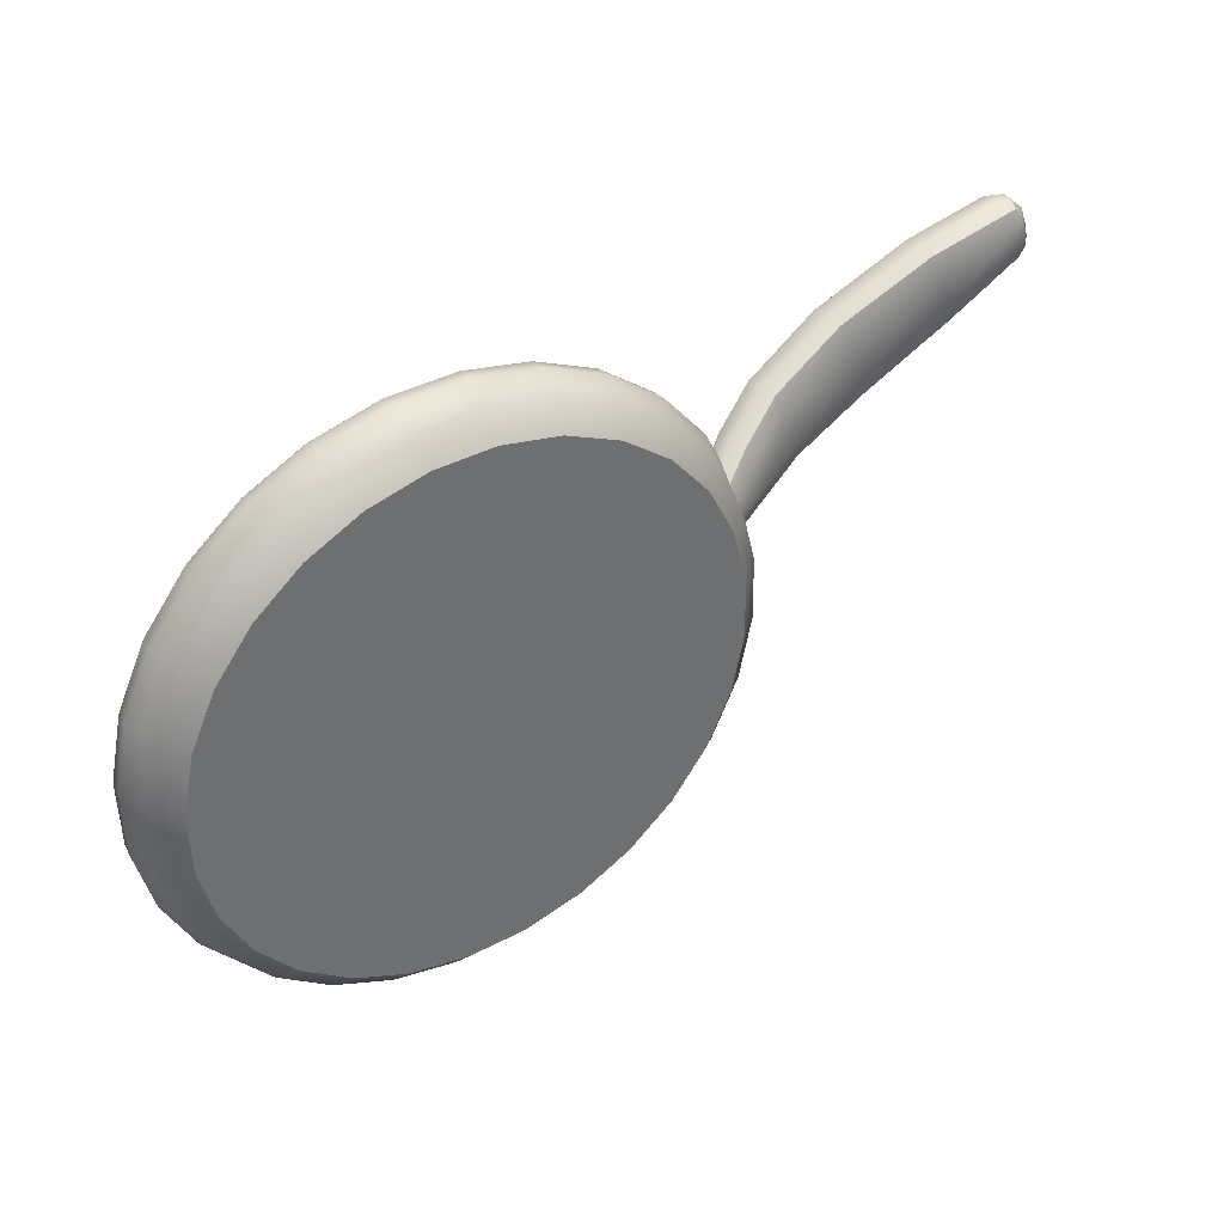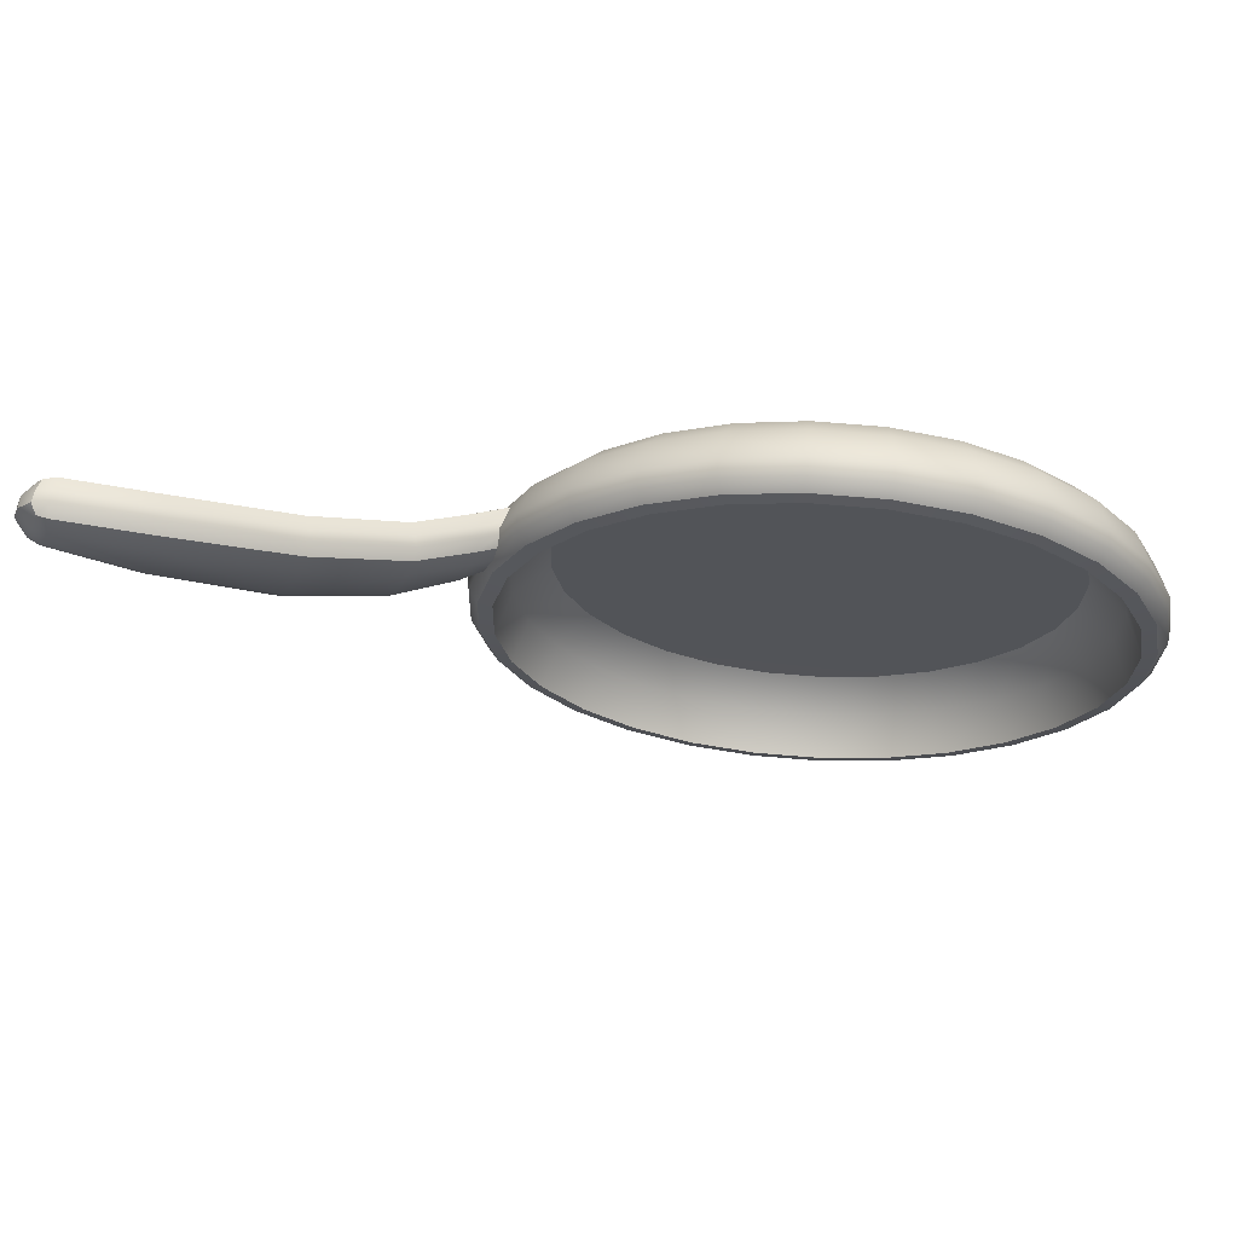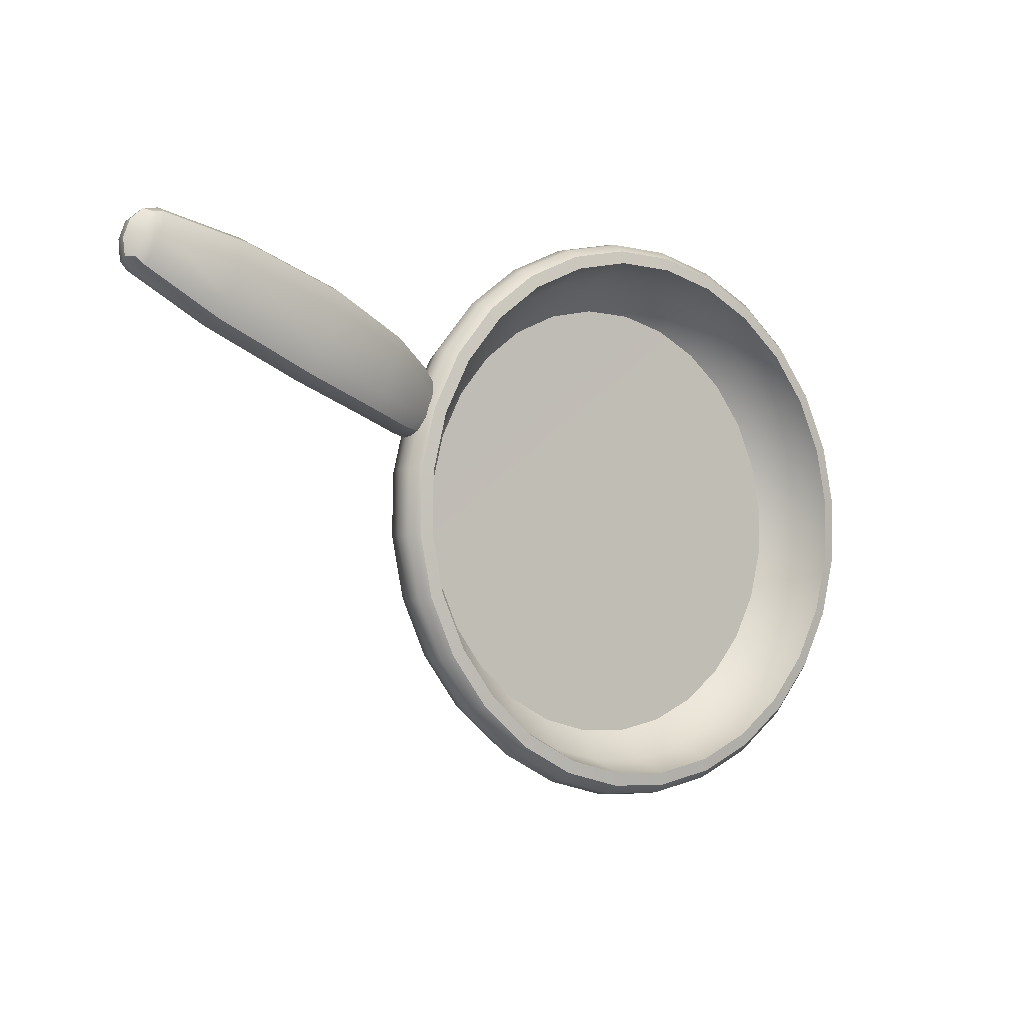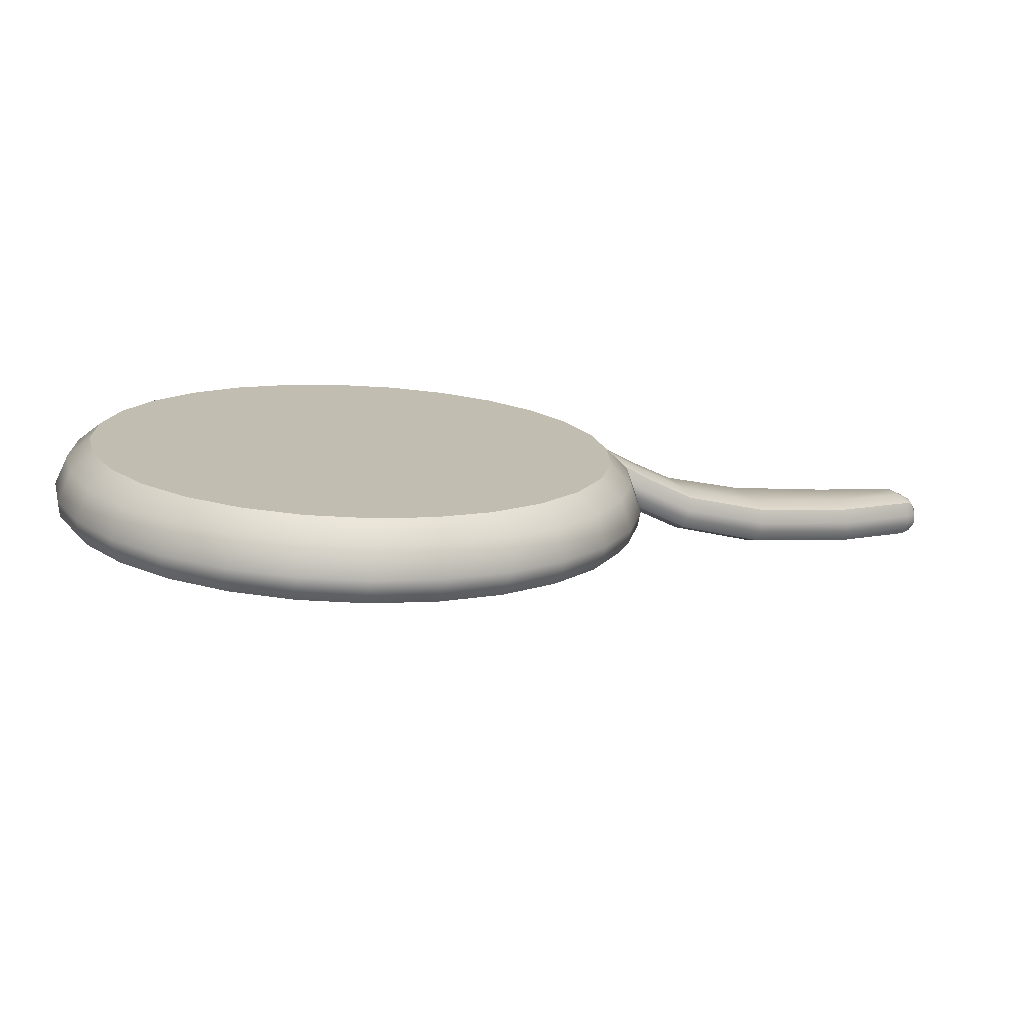
<metadata>
{"format":"obj","ext":"obj","renderer":"f3d","projection":"perspective","resolution":1024,"background":"white","views":[{"elev":38.3,"azim":-32.7,"up":"+Z"},{"elev":66.8,"azim":-175.6,"up":"+Z"},{"elev":-3.8,"azim":143.7,"up":"+Z"},{"elev":-73.7,"azim":-3.3,"up":"+Z"}]}
</metadata>
<code>
o FryPan.Base.001
v -0.8421 0.2471 -0.2949
v -0.8828 0.2471 -0.1311
v -0.8861 0.2471 0.03773
v -0.8516 0.2471 0.203
v -0.7813 0.2471 0.3565
v -0.6786 0.2471 0.4905
v -0.5487 0.2471 0.5983
v -0.398 0.2471 0.6744
v -0.2341 0.2471 0.7152
v -0.06532 0.2471 0.7184
v 0.09997 0.2471 0.684
v 0.2535 0.2471 0.6137
v 0.3875 0.2471 0.511
v 0.4952 0.2471 0.381
v 0.5714 0.2471 0.2303
v 0.6121 0.2471 0.06646
v 0.6153 0.2471 -0.1023
v 0.5809 0.2471 -0.2676
v 0.5106 0.2471 -0.4211
v 0.4079 0.2471 -0.5551
v 0.2779 0.2471 -0.6629
v 0.1273 0.2471 -0.739
v -0.03659 0.2471 -0.7798
v -0.2054 0.2471 -0.783
v -0.3707 0.2471 -0.7486
v -0.5242 0.2471 -0.6783
v -0.6582 0.2471 -0.5756
v -0.7659 0.2471 -0.4456
v -0.1354 0.06463 -0.0323
v -0.8101 0.1403 -0.283
v -0.7301 0.0677 -0.2533
v -0.849 0.1403 -0.1266
v -0.7644 0.0677 -0.1154
v -0.8521 0.1403 0.03456
v -0.7671 0.0677 0.02664
v -0.8192 0.1403 0.1924
v -0.7382 0.0677 0.1657
v -0.7521 0.1403 0.3389
v -0.679 0.0677 0.2949
v -0.654 0.1403 0.4668
v -0.5926 0.0677 0.4077
v -0.5299 0.1403 0.5697
v -0.4832 0.0677 0.4984
v -0.3861 0.1403 0.6425
v -0.3564 0.0677 0.5625
v -0.2297 0.1403 0.6813
v -0.2185 0.0677 0.5968
v -0.06849 0.1403 0.6844
v -0.07641 0.0677 0.5995
v 0.08932 0.1403 0.6516
v 0.06269 0.0677 0.5705
v 0.2359 0.1403 0.5844
v 0.1919 0.0677 0.5113
v 0.3638 0.1403 0.4864
v 0.3046 0.0677 0.4249
v 0.4667 0.1403 0.3623
v 0.3953 0.0677 0.3155
v 0.5394 0.1403 0.2184
v 0.4594 0.0677 0.1887
v 0.5783 0.1403 0.062
v 0.4937 0.0677 0.05082
v 0.5814 0.1403 -0.09917
v 0.4964 0.0677 -0.09124
v 0.5485 0.1403 -0.257
v 0.4675 0.0677 -0.2303
v 0.4814 0.1403 -0.4035
v 0.4083 0.0677 -0.3595
v 0.3833 0.1403 -0.5314
v 0.3218 0.0677 -0.4723
v 0.2592 0.1403 -0.6343
v 0.2125 0.0677 -0.563
v 0.1154 0.1403 -0.7071
v 0.08566 0.0677 -0.6271
v -0.04106 0.1403 -0.7459
v -0.05223 0.0677 -0.6614
v -0.2022 0.1403 -0.749
v -0.1943 0.0677 -0.6641
v -0.36 0.1403 -0.7162
v -0.3334 0.0677 -0.6351
v -0.5066 0.1403 -0.649
v -0.4626 0.0677 -0.5759
v -0.6345 0.1403 -0.551
v -0.5753 0.0677 -0.4895
v -0.7374 0.1403 -0.4269
v -0.6661 0.0677 -0.3801
v -0.1354 0.04133 -0.0323
v -0.8721 0.09332 -0.3061
v -0.8153 0.04133 -0.285
v -0.9145 0.09332 -0.1353
v -0.8545 0.04133 -0.1273
v -0.9179 0.09332 0.04071
v -0.8576 0.04133 0.03508
v -0.8821 0.09332 0.213
v -0.8245 0.04133 0.1941
v -0.8087 0.09332 0.373
v -0.7568 0.04133 0.3418
v -0.7017 0.09332 0.5127
v -0.658 0.04133 0.4707
v -0.5662 0.09332 0.6251
v -0.533 0.04133 0.5744
v -0.4091 0.09332 0.7044
v -0.388 0.04133 0.6476
v -0.2383 0.09332 0.7469
v -0.2304 0.04133 0.6868
v -0.06235 0.09332 0.7503
v -0.06797 0.04133 0.6899
v 0.11 0.09332 0.7144
v 0.09105 0.04133 0.6568
v 0.27 0.09332 0.6411
v 0.2387 0.04133 0.5892
v 0.4097 0.09332 0.534
v 0.3676 0.04133 0.4904
v 0.522 0.09332 0.3985
v 0.4713 0.04133 0.3653
v 0.6014 0.09332 0.2415
v 0.5446 0.04133 0.2204
v 0.6438 0.09332 0.07066
v 0.5838 0.04133 0.06272
v 0.6472 0.09332 -0.1053
v 0.5869 0.04133 -0.09968
v 0.6113 0.09332 -0.2776
v 0.5538 0.04133 -0.2587
v 0.538 0.09332 -0.4376
v 0.4861 0.04133 -0.4064
v 0.431 0.09332 -0.5773
v 0.3873 0.04133 -0.5353
v 0.2955 0.09332 -0.6897
v 0.2623 0.04133 -0.639
v 0.1384 0.09332 -0.7691
v 0.1173 0.04133 -0.7123
v -0.0324 0.09332 -0.8115
v -0.04033 0.04133 -0.7514
v -0.2084 0.09332 -0.8149
v -0.2027 0.04133 -0.7545
v -0.3807 0.09332 -0.779
v -0.3618 0.04133 -0.7214
v -0.5407 0.09332 -0.7057
v -0.5094 0.04133 -0.6538
v -0.6804 0.09332 -0.5986
v -0.6383 0.04133 -0.555
v -0.7927 0.09332 -0.4631
v -0.742 0.04133 -0.4299
v -0.8757 0.2419 -0.3074
v -0.9028 0.1735 -0.3175
v -0.8975 0.2136 -0.3155
v -0.947 0.1735 -0.1396
v -0.9184 0.2419 -0.1358
v -0.9415 0.2136 -0.1388
v -0.9505 0.1735 0.04375
v -0.9218 0.2419 0.04107
v -0.9449 0.2136 0.04323
v -0.9132 0.1735 0.2232
v -0.8857 0.2419 0.2142
v -0.9078 0.2136 0.2215
v -0.8368 0.1735 0.3899
v -0.8121 0.2419 0.375
v -0.832 0.2136 0.387
v -0.7253 0.1735 0.5354
v -0.7045 0.2419 0.5154
v -0.7212 0.2136 0.5315
v -0.5842 0.1735 0.6525
v -0.5683 0.2419 0.6283
v -0.5811 0.2136 0.6478
v -0.4205 0.1735 0.7351
v -0.4105 0.2419 0.7081
v -0.4186 0.2136 0.7299
v -0.2426 0.1735 0.7794
v -0.2388 0.2419 0.7507
v -0.2419 0.2136 0.7738
v -0.0593 0.1735 0.7829
v -0.06199 0.2419 0.7541
v -0.05983 0.2136 0.7773
v 0.1202 0.1735 0.7455
v 0.1112 0.2419 0.7181
v 0.1184 0.2136 0.7402
v 0.2869 0.1735 0.6692
v 0.272 0.2419 0.6444
v 0.284 0.2136 0.6643
v 0.4324 0.1735 0.5576
v 0.4123 0.2419 0.5368
v 0.4285 0.2136 0.5536
v 0.5494 0.1735 0.4165
v 0.5252 0.2419 0.4007
v 0.5447 0.2136 0.4134
v 0.6321 0.1735 0.2529
v 0.605 0.2419 0.2428
v 0.6268 0.2136 0.2509
v 0.6763 0.1735 0.07495
v 0.6477 0.2419 0.07117
v 0.6707 0.2136 0.07421
v 0.6798 0.1735 -0.1084
v 0.6511 0.2419 -0.1057
v 0.6742 0.2136 -0.1078
v 0.6425 0.1735 -0.2878
v 0.615 0.2419 -0.2788
v 0.6371 0.2136 -0.2861
v 0.5661 0.1735 -0.4545
v 0.5414 0.2419 -0.4396
v 0.5613 0.2136 -0.4516
v 0.4546 0.1735 -0.6
v 0.4338 0.2419 -0.58
v 0.4505 0.2136 -0.5961
v 0.3134 0.1735 -0.7171
v 0.2976 0.2419 -0.6929
v 0.3104 0.2136 -0.7124
v 0.1498 0.1735 -0.7998
v 0.1398 0.2419 -0.7727
v 0.1479 0.2136 -0.7945
v -0.02811 0.1735 -0.844
v -0.03189 0.2419 -0.8153
v -0.02884 0.2136 -0.8384
v -0.2114 0.1735 -0.8475
v -0.2087 0.2419 -0.8187
v -0.2109 0.2136 -0.8419
v -0.3909 0.1735 -0.8101
v -0.3819 0.2419 -0.7827
v -0.3891 0.2136 -0.8048
v -0.5576 0.1735 -0.7338
v -0.5427 0.2419 -0.709
v -0.5547 0.2136 -0.7289
v -0.7031 0.1735 -0.6222
v -0.683 0.2419 -0.6014
v -0.6992 0.2136 -0.6182
v -0.8201 0.1735 -0.4811
v -0.796 0.2419 -0.4653
v -0.8154 0.2136 -0.478
v 0.6686 0.1375 0.3151
v 0.6375 0.188 0.3644
v 0.6511 0.1524 0.3543
v 0.6307 0.2129 0.3601
v 0.6484 0.257 0.3076
v 0.636 0.2423 0.3486
v 0.5796 0.08583 0.2618
v 0.579 0.151 0.3257
v 0.5701 0.1043 0.303
v 0.6 0.2246 0.2731
v 0.5866 0.1866 0.3299
v 0.59 0.2131 0.3146
v 0.709 0.188 0.172
v 0.7004 0.1375 0.2295
v 0.7128 0.1524 0.1885
v 0.6802 0.257 0.2221
v 0.701 0.2129 0.1707
v 0.6976 0.2423 0.1829
v 0.64 0.1512 0.1631
v 0.5982 0.08583 0.2118
v 0.6179 0.1043 0.1744
v 0.6223 0.2253 0.2167
v 0.6457 0.1855 0.1646
v 0.6387 0.2122 0.1785
v 0.7946 0.1995 0.3779
v 0.7638 0.2498 0.4307
v 0.7762 0.2143 0.4201
v 0.7584 0.2754 0.4271
v 0.7756 0.3189 0.3708
v 0.7619 0.3043 0.4147
v 0.8178 0.3189 0.2573
v 0.8416 0.2754 0.2034
v 0.8361 0.3043 0.215
v 0.848 0.2498 0.2042
v 0.8368 0.1995 0.2643
v 0.8504 0.2143 0.2203
v 1.012 0.2443 0.4685
v 0.9837 0.2969 0.5261
v 0.9933 0.2597 0.5139
v 0.9812 0.3244 0.5237
v 0.9976 0.369 0.463
v 0.9823 0.3538 0.5098
v 1.046 0.369 0.3324
v 1.073 0.3244 0.2757
v 1.065 0.3538 0.287
v 1.077 0.2969 0.2755
v 1.061 0.2443 0.3378
v 1.076 0.2597 0.2911
v 1.287 0.2599 0.56
v 1.266 0.314 0.6196
v 1.27 0.2757 0.6048
v 1.287 0.3887 0.5599
v 1.27 0.3427 0.6193
v 1.27 0.3731 0.6048
v 1.328 0.3887 0.4478
v 1.355 0.3427 0.392
v 1.345 0.3731 0.4029
v 1.352 0.314 0.3894
v 1.328 0.2599 0.4477
v 1.345 0.2757 0.4029
v 1.496 0.3139 0.6685
v 1.511 0.2599 0.6139
v 1.574 0.3122 0.6296
v 1.499 0.2757 0.6535
v 1.53 0.2824 0.6529
v 1.547 0.2752 0.6232
v 1.538 0.3131 0.6614
v 1.511 0.3887 0.6139
v 1.502 0.3428 0.6686
v 1.577 0.3436 0.6314
v 1.499 0.3731 0.6535
v 1.53 0.3664 0.6529
v 1.542 0.3419 0.6627
v 1.547 0.3734 0.6232
v 1.562 0.3428 0.506
v 1.533 0.3887 0.5534
v 1.595 0.3436 0.5829
v 1.55 0.3731 0.5158
v 1.573 0.3664 0.536
v 1.567 0.3734 0.5699
v 1.589 0.3419 0.5365
v 1.558 0.3139 0.5022
v 1.592 0.3122 0.583
v 1.534 0.2599 0.5534
v 1.585 0.3131 0.5347
v 1.573 0.2824 0.536
v 1.567 0.2752 0.5698
v 1.55 0.2757 0.5158
f 29 69 71
f 29 43 45
f 29 71 73
f 29 45 47
f 29 73 75
f 29 47 49
f 29 75 77
f 29 49 51
f 29 77 79
f 29 51 53
f 29 79 81
f 29 53 55
f 29 81 83
f 29 55 57
f 29 83 85
f 29 57 59
f 29 85 31
f 29 59 61
f 29 61 63
f 32 30 1 2
f 29 63 65
f 29 37 39
f 29 65 67
f 29 39 41
f 29 67 69
f 29 41 43
f 66 64 18 19
f 40 38 5 6
f 68 66 19 20
f 42 40 6 7
f 70 68 20 21
f 44 42 7 8
f 72 70 21 22
f 46 44 8 9
f 74 72 22 23
f 48 46 9 10
f 76 74 23 24
f 50 48 10 11
f 78 76 24 25
f 52 50 11 12
f 80 78 25 26
f 54 52 12 13
f 82 80 26 27
f 56 54 13 14
f 84 82 27 28
f 58 56 14 15
f 30 84 28 1
f 29 35 37
f 60 58 15 16
f 34 32 2 3
f 62 60 16 17
f 36 34 3 4
f 64 62 17 18
f 38 36 4 5
f 29 33 35
f 33 31 30 32
f 35 33 32 34
f 37 35 34 36
f 39 37 36 38
f 41 39 38 40
f 43 41 40 42
f 45 43 42 44
f 47 45 44 46
f 49 47 46 48
f 51 49 48 50
f 53 51 50 52
f 55 53 52 54
f 57 55 54 56
f 59 57 56 58
f 61 59 58 60
f 63 61 60 62
f 65 63 62 64
f 67 65 64 66
f 69 67 66 68
f 71 69 68 70
f 73 71 70 72
f 75 73 72 74
f 77 75 74 76
f 79 77 76 78
f 81 79 78 80
f 83 81 80 82
f 85 83 82 84
f 31 85 84 30
f 29 31 33
f 136 134 86
f 112 110 86
f 102 100 86
f 132 130 86
f 122 120 86
f 98 96 86
f 142 140 86
f 118 116 86
f 108 106 86
f 138 136 86
f 128 126 86
f 104 102 86
f 94 92 86
f 124 122 86
f 114 112 86
f 110 108 86
f 134 132 86
f 88 142 86
f 130 128 86
f 1 28 225 143
f 90 88 86
f 106 104 86
f 96 94 86
f 126 124 86
f 116 114 86
f 92 90 86
f 20 19 198 201
f 7 6 159 162
f 21 20 201 204
f 8 7 162 165
f 22 21 204 207
f 9 8 165 168
f 23 22 207 210
f 10 9 168 171
f 24 23 210 213
f 11 10 171 174
f 25 24 213 216
f 12 11 174 177
f 26 25 216 219
f 13 12 177 180
f 27 26 219 222
f 14 13 180 183
f 28 27 222 225
f 15 14 183 186
f 16 15 186 189
f 89 146 144 87
f 140 138 86
f 17 16 189 192
f 4 3 150 153
f 18 17 192 195
f 5 4 153 156
f 19 18 195 198
f 6 5 156 159
f 120 118 86
f 90 89 87 88
f 92 91 89 90
f 94 93 91 92
f 96 95 93 94
f 98 97 95 96
f 100 99 97 98
f 102 101 99 100
f 104 103 101 102
f 106 105 103 104
f 108 107 105 106
f 110 109 107 108
f 112 111 109 110
f 114 113 111 112
f 116 115 113 114
f 118 117 115 116
f 120 119 117 118
f 122 121 119 120
f 124 123 121 122
f 126 125 123 124
f 128 127 125 126
f 130 129 127 128
f 132 131 129 130
f 134 133 131 132
f 136 135 133 134
f 138 137 135 136
f 140 139 137 138
f 142 141 139 140
f 88 87 141 142
f 100 98 86
f 87 144 224 141
f 91 149 146 89
f 93 152 149 91
f 95 155 152 93
f 97 158 155 95
f 99 161 158 97
f 101 164 161 99
f 103 167 164 101
f 105 170 167 103
f 107 173 170 105
f 109 176 173 107
f 111 179 176 109
f 113 182 179 111
f 115 185 182 113
f 117 188 185 115
f 119 191 188 117
f 121 194 191 119
f 123 197 194 121
f 125 200 197 123
f 127 203 200 125
f 129 206 203 127
f 131 209 206 129
f 133 212 209 131
f 135 215 212 133
f 137 218 215 135
f 139 221 218 137
f 141 224 221 139
f 3 2 147 150
f 147 143 145 148
f 148 145 144 146
f 150 147 148 151
f 151 148 146 149
f 153 150 151 154
f 154 151 149 152
f 156 153 154 157
f 157 154 152 155
f 159 156 157 160
f 160 157 155 158
f 162 159 160 163
f 163 160 158 161
f 165 162 163 166
f 166 163 161 164
f 168 165 166 169
f 169 166 164 167
f 171 168 169 172
f 172 169 167 170
f 174 171 172 175
f 175 172 170 173
f 177 174 175 178
f 178 175 173 176
f 180 177 178 181
f 181 178 176 179
f 183 180 181 184
f 184 181 179 182
f 186 183 184 187
f 187 184 182 185
f 189 186 187 190
f 190 187 185 188
f 192 189 190 193
f 193 190 188 191
f 195 192 193 196
f 196 193 191 194
f 198 195 196 199
f 199 196 194 197
f 201 198 199 202
f 202 199 197 200
f 204 201 202 205
f 205 202 200 203
f 207 204 205 208
f 208 205 203 206
f 210 207 208 211
f 211 208 206 209
f 213 210 211 214
f 214 211 209 212
f 216 213 214 217
f 217 214 212 215
f 219 216 217 220
f 220 217 215 218
f 222 219 220 223
f 223 220 218 221
f 225 222 223 226
f 226 223 221 224
f 143 225 226 145
f 145 226 224 144
f 2 1 143 147
f 240 261 251 227
f 255 267 269 257
f 239 243 258 260
f 245 249 243 239
f 228 230 237 234
f 230 228 252 254
f 254 252 264 266
f 272 270 282 284
f 248 236 231 242
f 260 258 270 272
f 251 261 273 263
f 269 267 278 281
f 266 264 276 279
f 309 303 296 289
f 281 278 294 302
f 279 276 287 295
f 273 285 275 263
f 284 282 301 308
f 285 310 288 275
f 242 231 255 257
f 287 290 291 293
f 288 292 291 290
f 289 293 291 292
f 294 297 298 300
f 295 299 298 297
f 296 300 298 299
f 301 304 305 307
f 302 306 305 304
f 303 307 305 306
f 308 311 312 314
f 309 313 312 311
f 310 314 312 313
f 233 227 229 235
f 235 229 228 234
f 231 236 238 232
f 232 238 237 230
f 240 246 247 241
f 241 247 245 239
f 248 242 244 250
f 250 244 243 249
f 258 243 244 259
f 259 244 242 257
f 230 254 256 232
f 232 256 255 231
f 261 240 241 262
f 262 241 239 260
f 252 228 229 253
f 253 229 227 251
f 264 252 253 265
f 265 253 251 263
f 260 272 274 262
f 262 274 273 261
f 267 255 256 268
f 268 256 254 266
f 270 258 259 271
f 271 259 257 269
f 279 295 297 280
f 280 297 294 278
f 282 270 271 283
f 283 271 269 281
f 266 279 280 268
f 268 280 278 267
f 285 273 274 286
f 286 274 272 284
f 276 264 265 277
f 277 265 263 275
f 289 296 299 293
f 293 299 295 287
f 303 309 311 307
f 307 311 308 301
f 288 310 313 292
f 292 313 309 289
f 302 294 300 306
f 306 300 296 303
f 281 302 304 283
f 283 304 301 282
f 310 285 286 314
f 314 286 284 308
f 287 276 277 290
f 290 277 275 288
f 233 246 240 227

</code>
